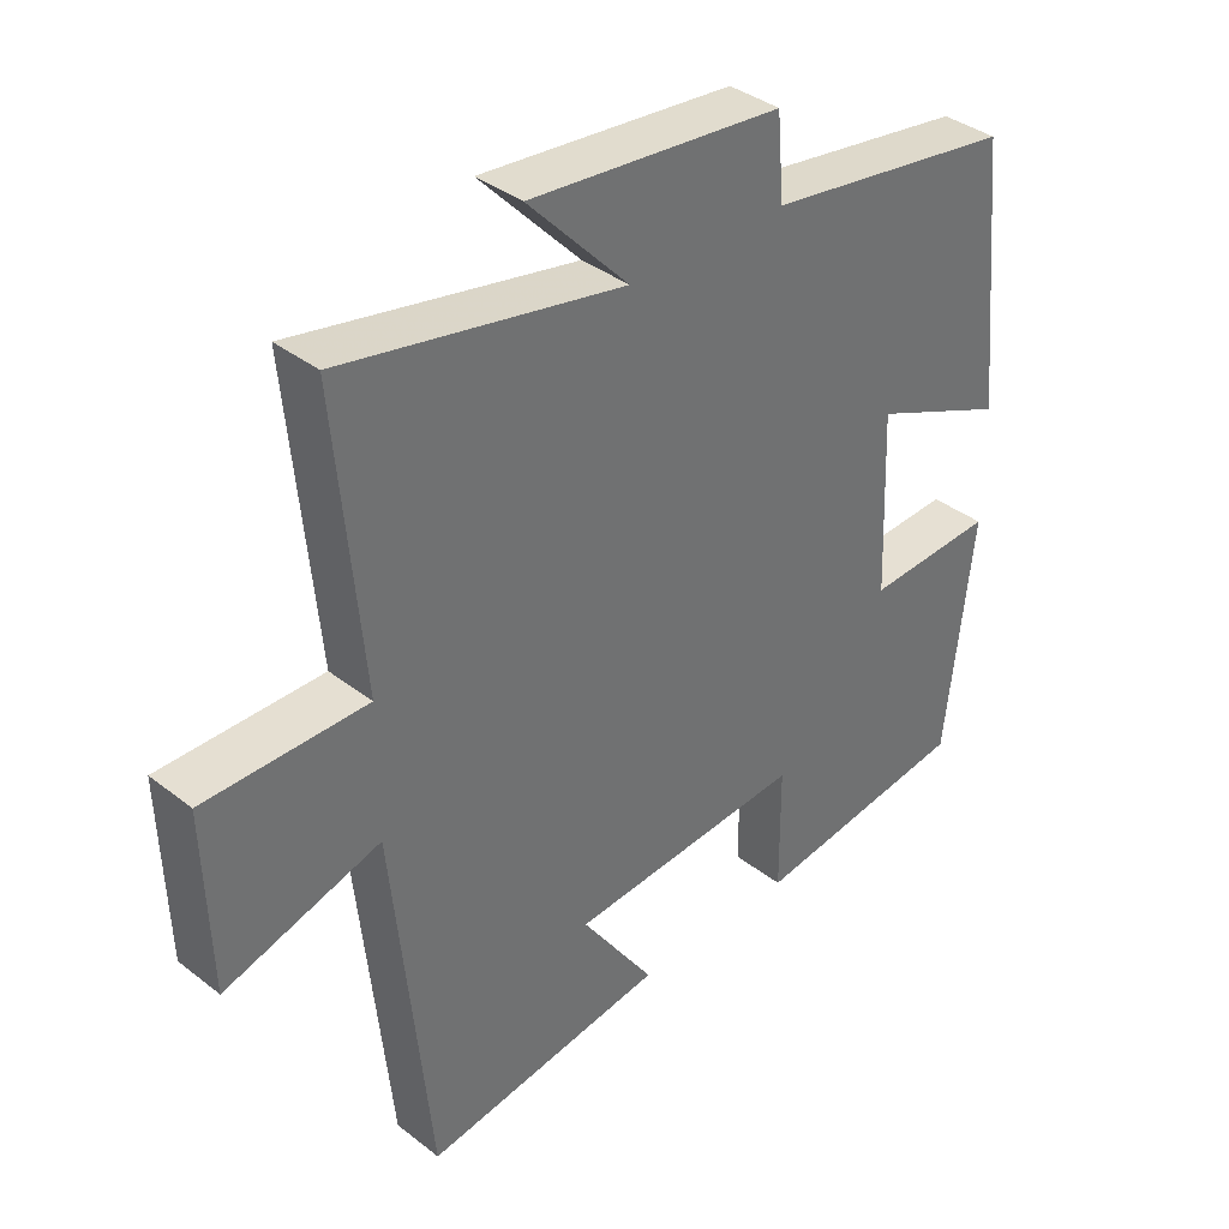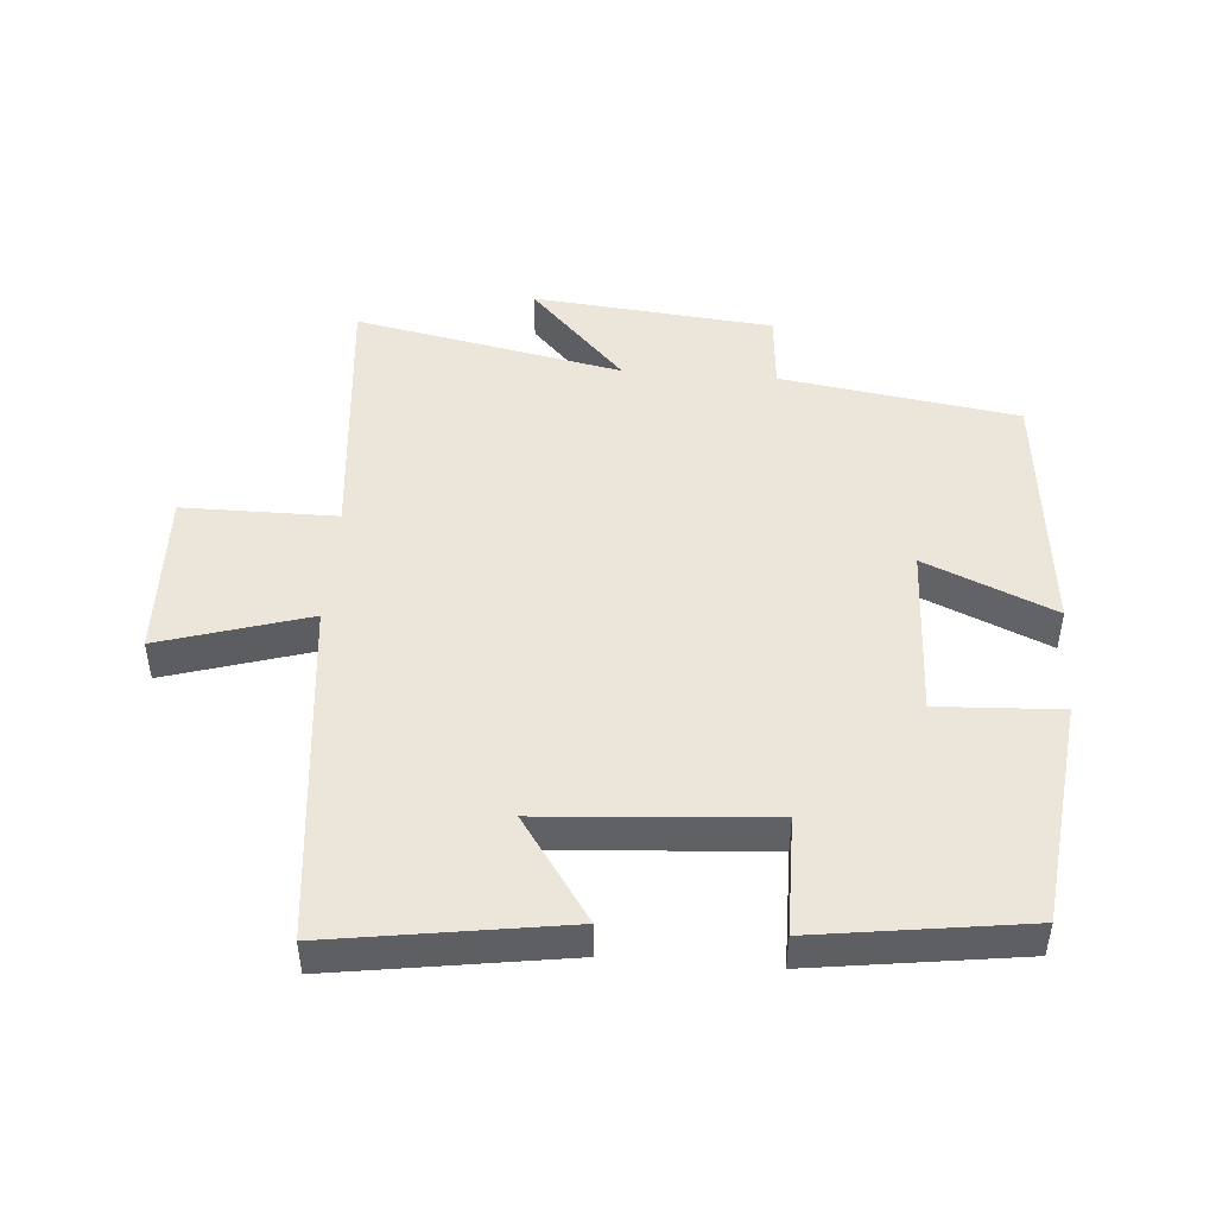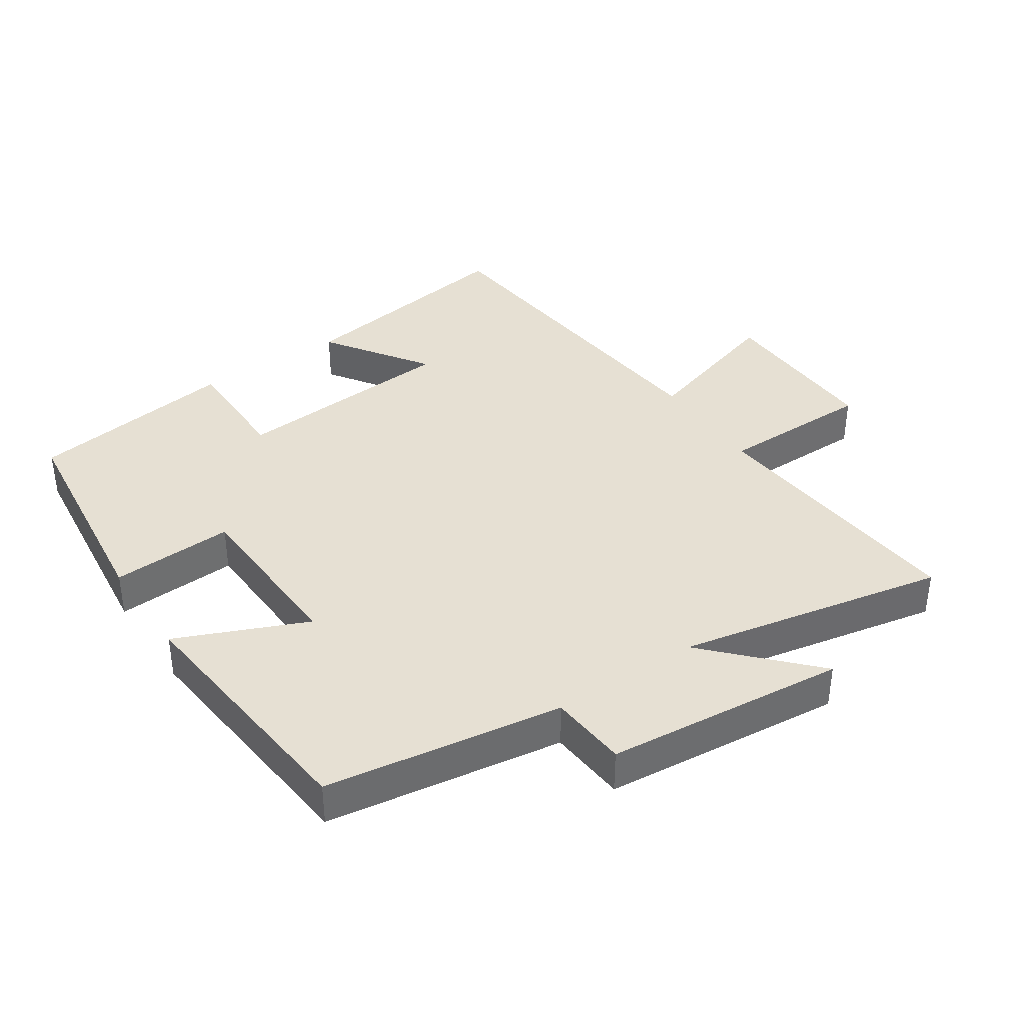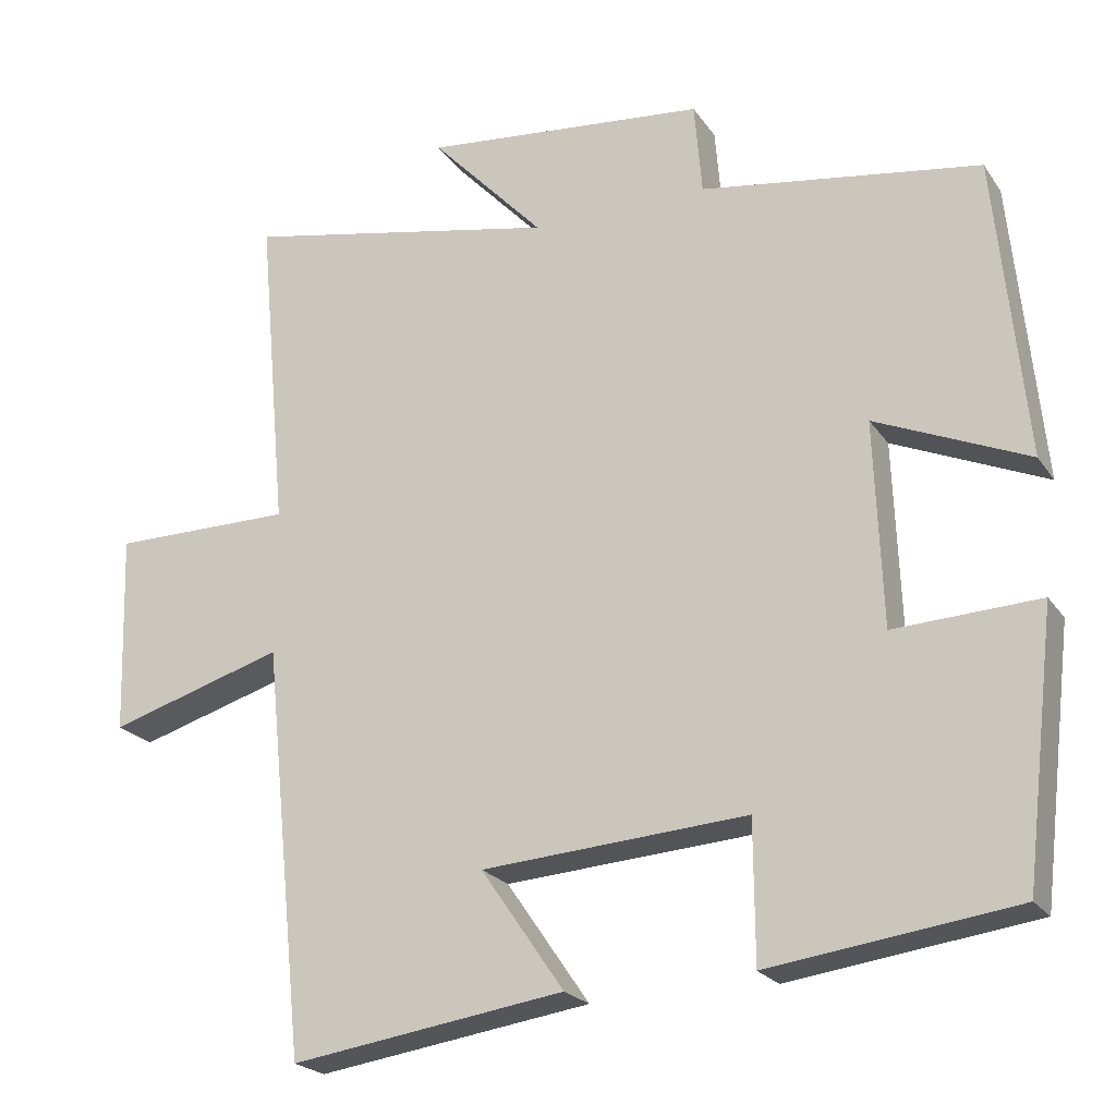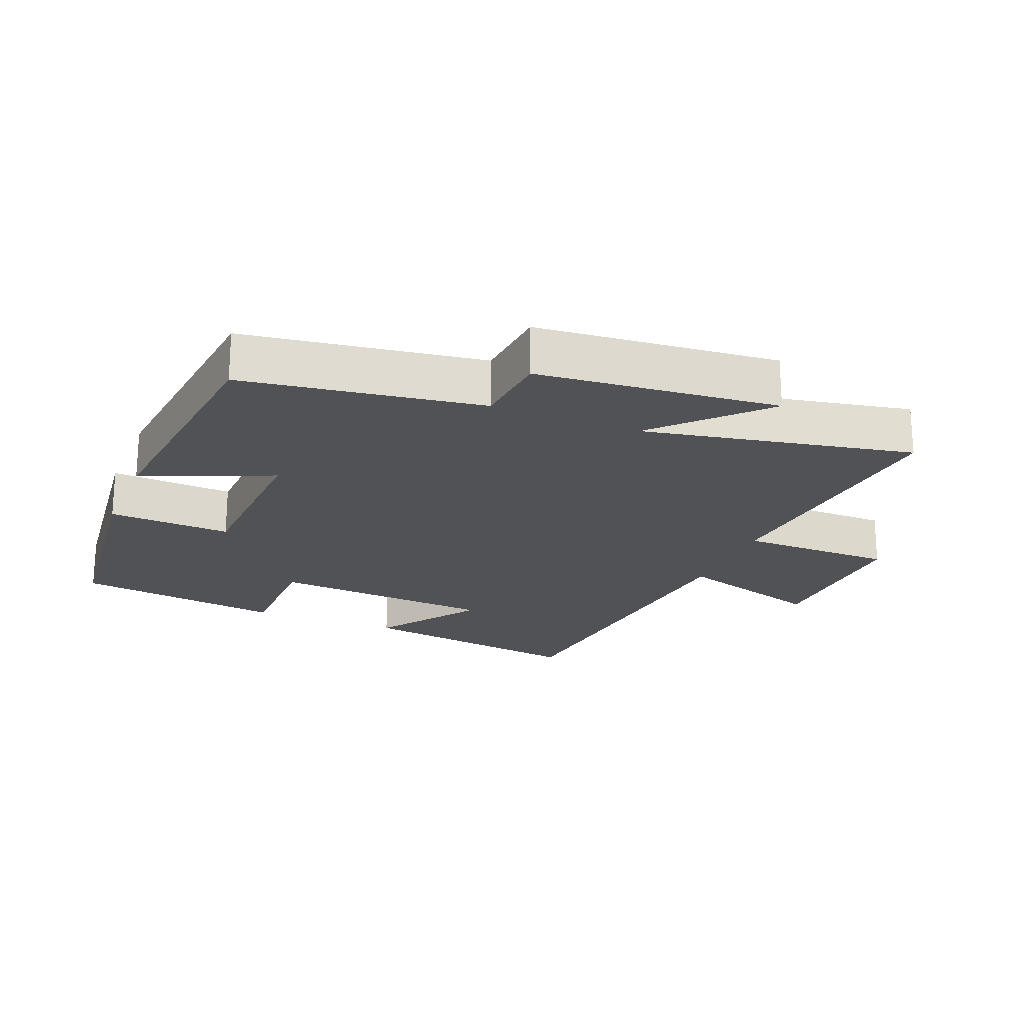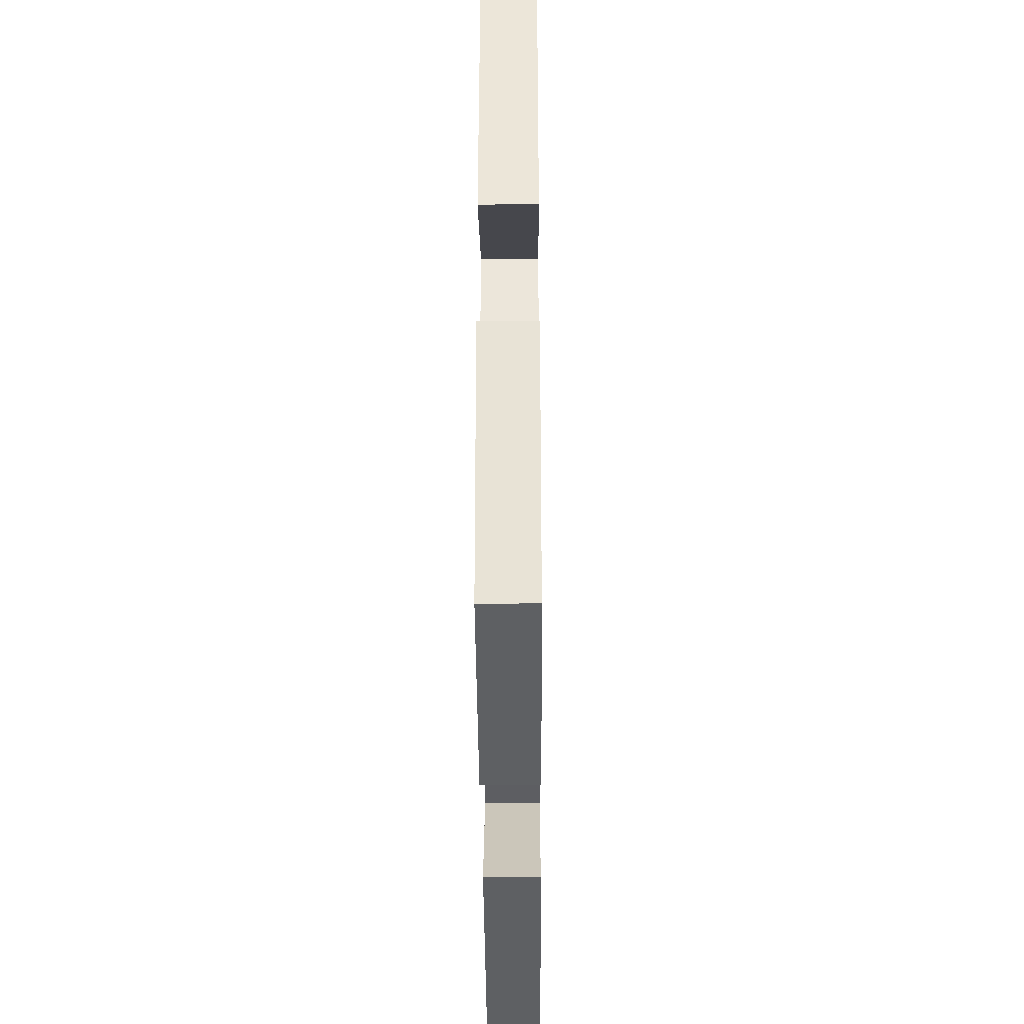
<metadata>
{"format":"obj","ext":"obj","renderer":"f3d","projection":"perspective","resolution":1024,"background":"white","views":[{"elev":37.3,"azim":134.9,"up":"+Z"},{"elev":47.2,"azim":-175.7,"up":"+Y"},{"elev":38.5,"azim":-33.9,"up":"+Y"},{"elev":-22.1,"azim":-154.8,"up":"+Z"},{"elev":-21.3,"azim":-22.4,"up":"+Y"},{"elev":-34.3,"azim":-89.6,"up":"+Z"}]}
</metadata>
<code>
v 0.446 0.07 -0.552
v 0.093 0.07 -0.5
v 0.2 0.07 -0.344
v -0.142 0.07 -0.32
v -0.143 0.07 -0.5
v -0.46 0.07 -0.457
v -0.5 0.07 -0.115
v -0.313 0.07 -0.124
v -0.303 0.07 0.14
v -0.5 0.07 0.055
v -0.461 0.07 0.445
v -0.1 0.07 0.5
v -0.09 0.07 0.619
v 0.276 0.07 0.655
v 0.13 0.07 0.5
v 0.538 0.07 0.582
v 0.5 0.07 0.166
v 0.734 0.07 0.166
v 0.726 0.07 -0.092
v 0.5 0.07 -0.024
v 0.446 0 -0.552
v 0.093 0 -0.5
v 0.2 0 -0.344
v -0.142 0 -0.32
v -0.143 0 -0.5
v -0.46 0 -0.457
v -0.5 0 -0.115
v -0.313 0 -0.124
v -0.303 0 0.14
v -0.5 0 0.055
v -0.461 0 0.445
v -0.1 0 0.5
v -0.09 0 0.619
v 0.276 0 0.655
v 0.13 0 0.5
v 0.538 0 0.582
v 0.5 0 0.166
v 0.734 0 0.166
v 0.726 0 -0.092
v 0.5 0 -0.024
f 17 18 19 20
f 17 20 1
f 15 16 17
f 15 17 1
f 12 13 14 15
f 11 12 15
f 10 11 15
f 9 10 15
f 8 9 15
f 6 7 8
f 5 6 8
f 4 5 8
f 3 4 8 15
f 1 2 3
f 1 3 15
f 40 39 38 37
f 21 40 37
f 37 36 35
f 21 37 35
f 35 34 33 32
f 35 32 31
f 35 31 30
f 35 30 29
f 35 29 28
f 28 27 26
f 28 26 25
f 28 25 24
f 35 28 24 23
f 23 22 21
f 35 23 21
f 1 21 22 2
f 2 22 23 3
f 3 23 24 4
f 4 24 25 5
f 5 25 26 6
f 6 26 27 7
f 7 27 28 8
f 8 28 29 9
f 9 29 30 10
f 10 30 31 11
f 11 31 32 12
f 12 32 33 13
f 13 33 34 14
f 14 34 35 15
f 15 35 36 16
f 16 36 37 17
f 17 37 38 18
f 18 38 39 19
f 19 39 40 20
f 20 40 21 1

</code>
